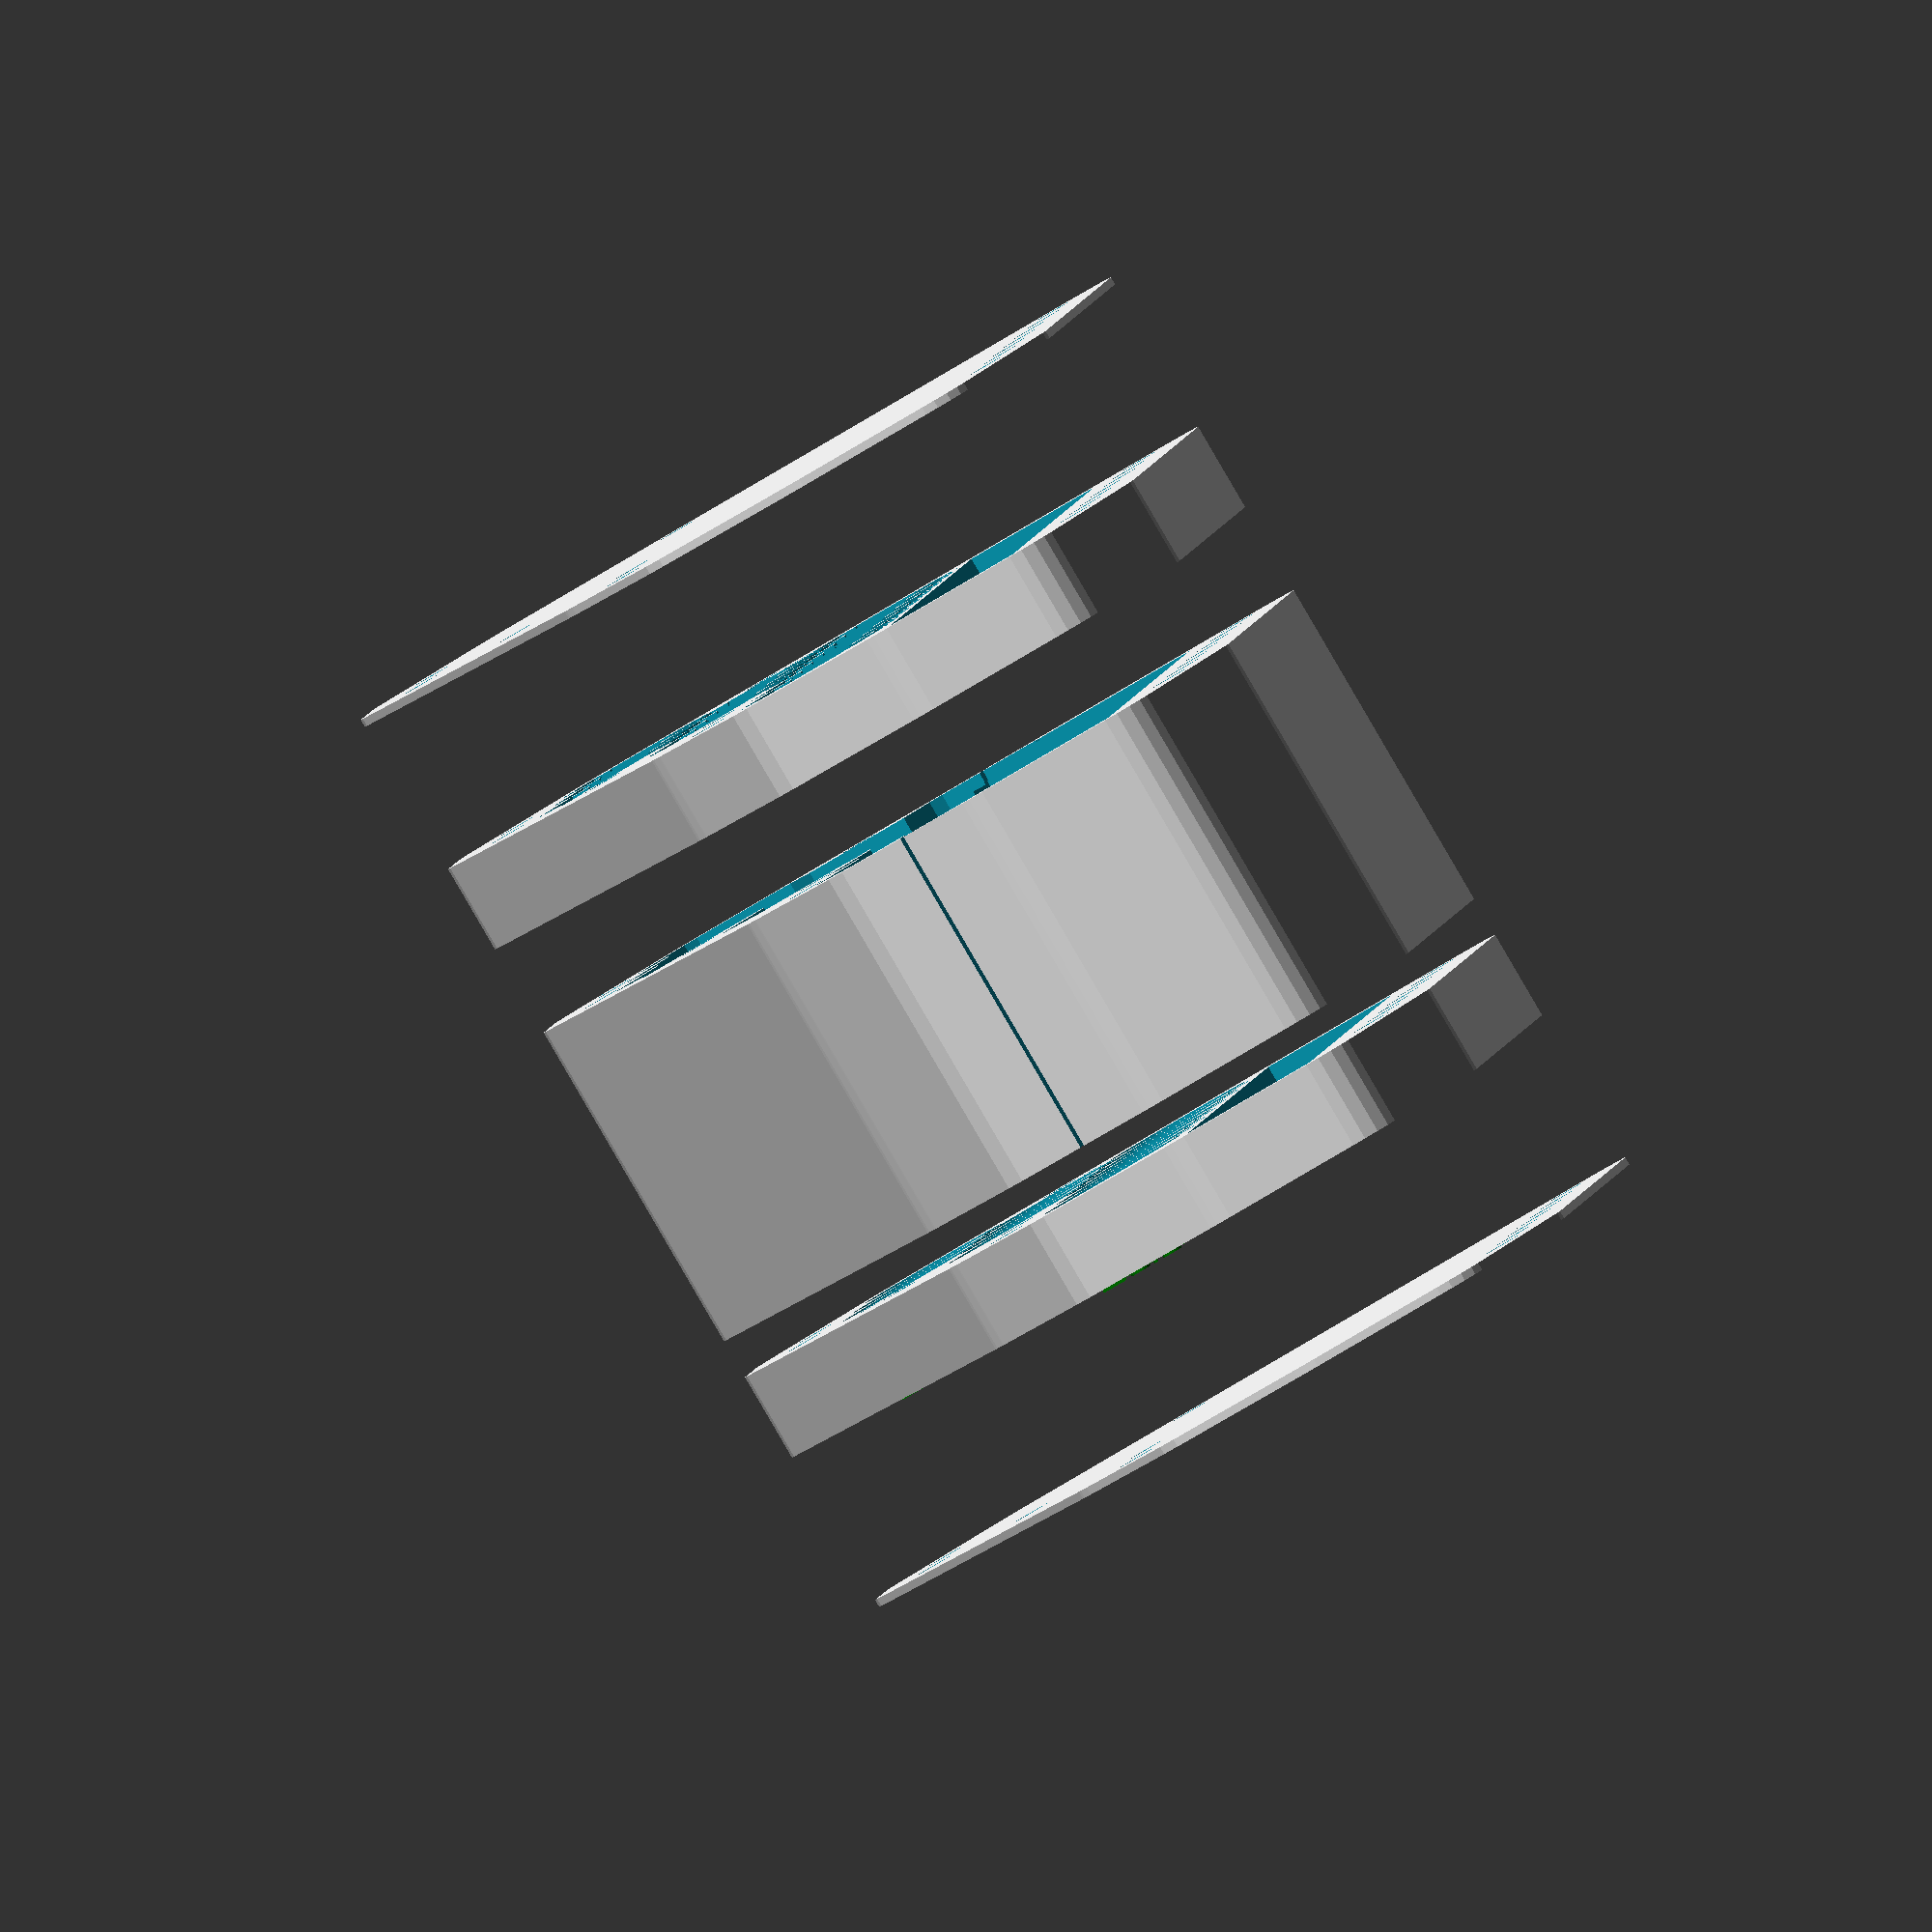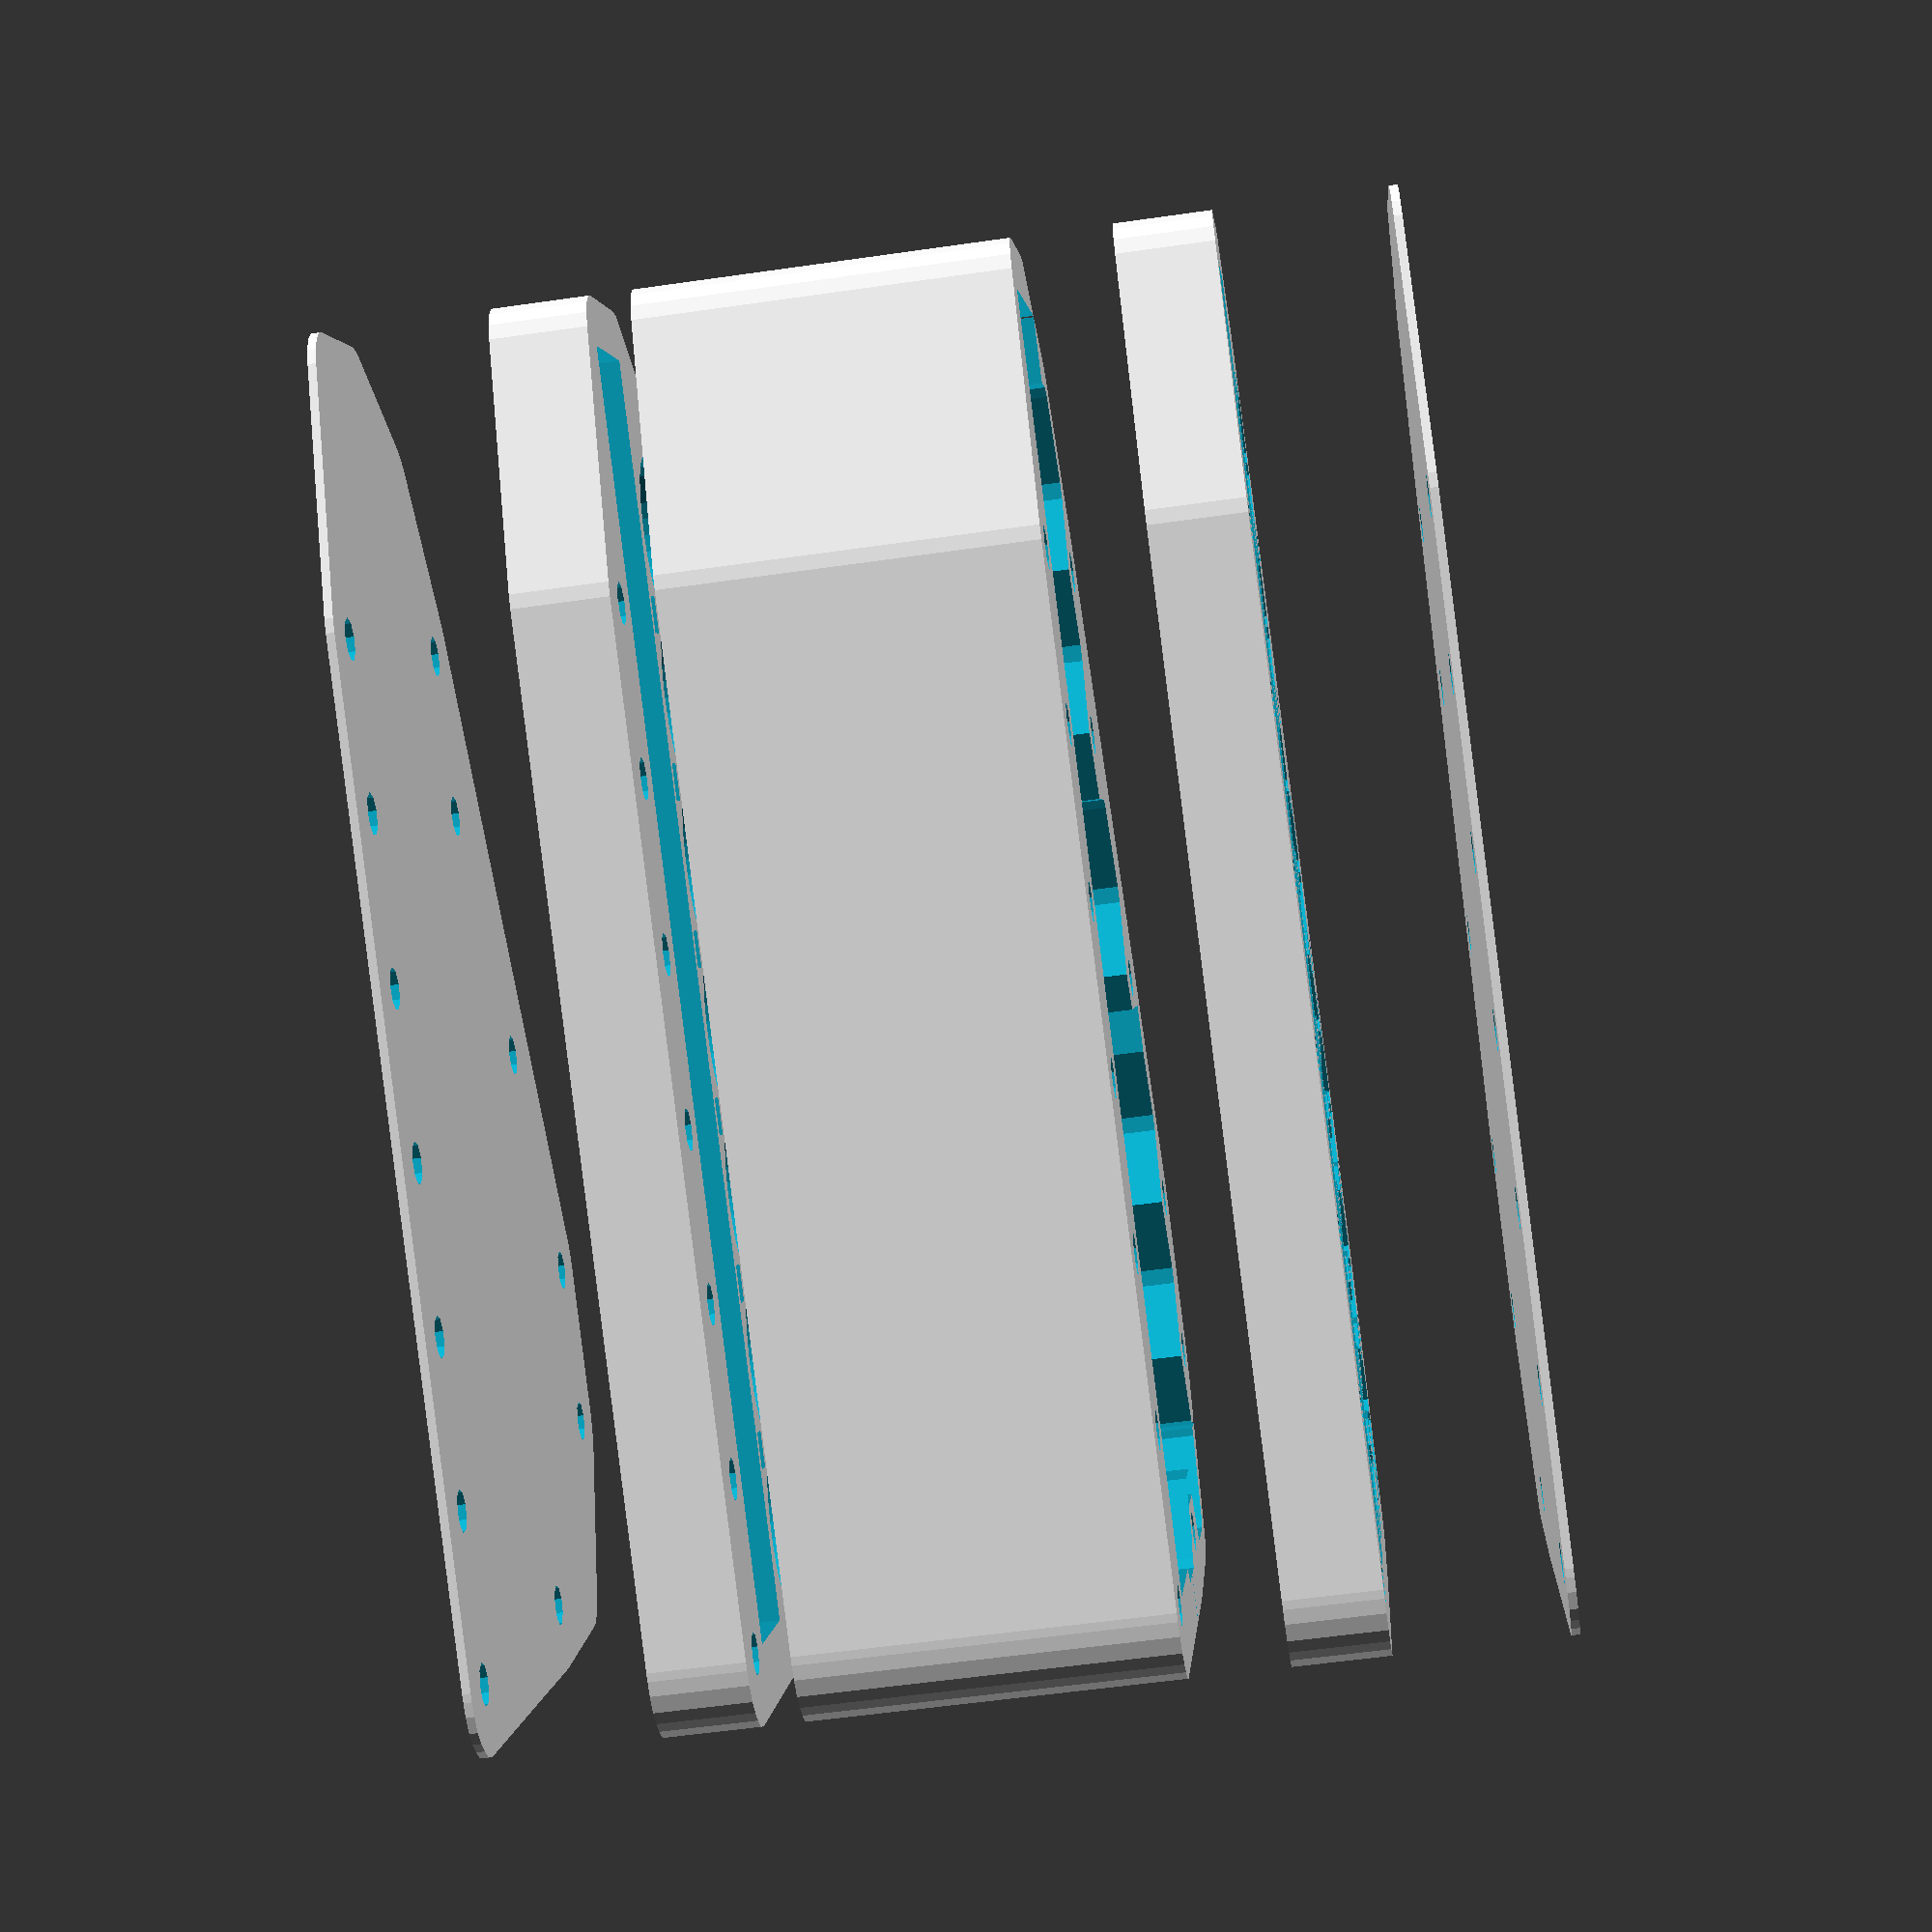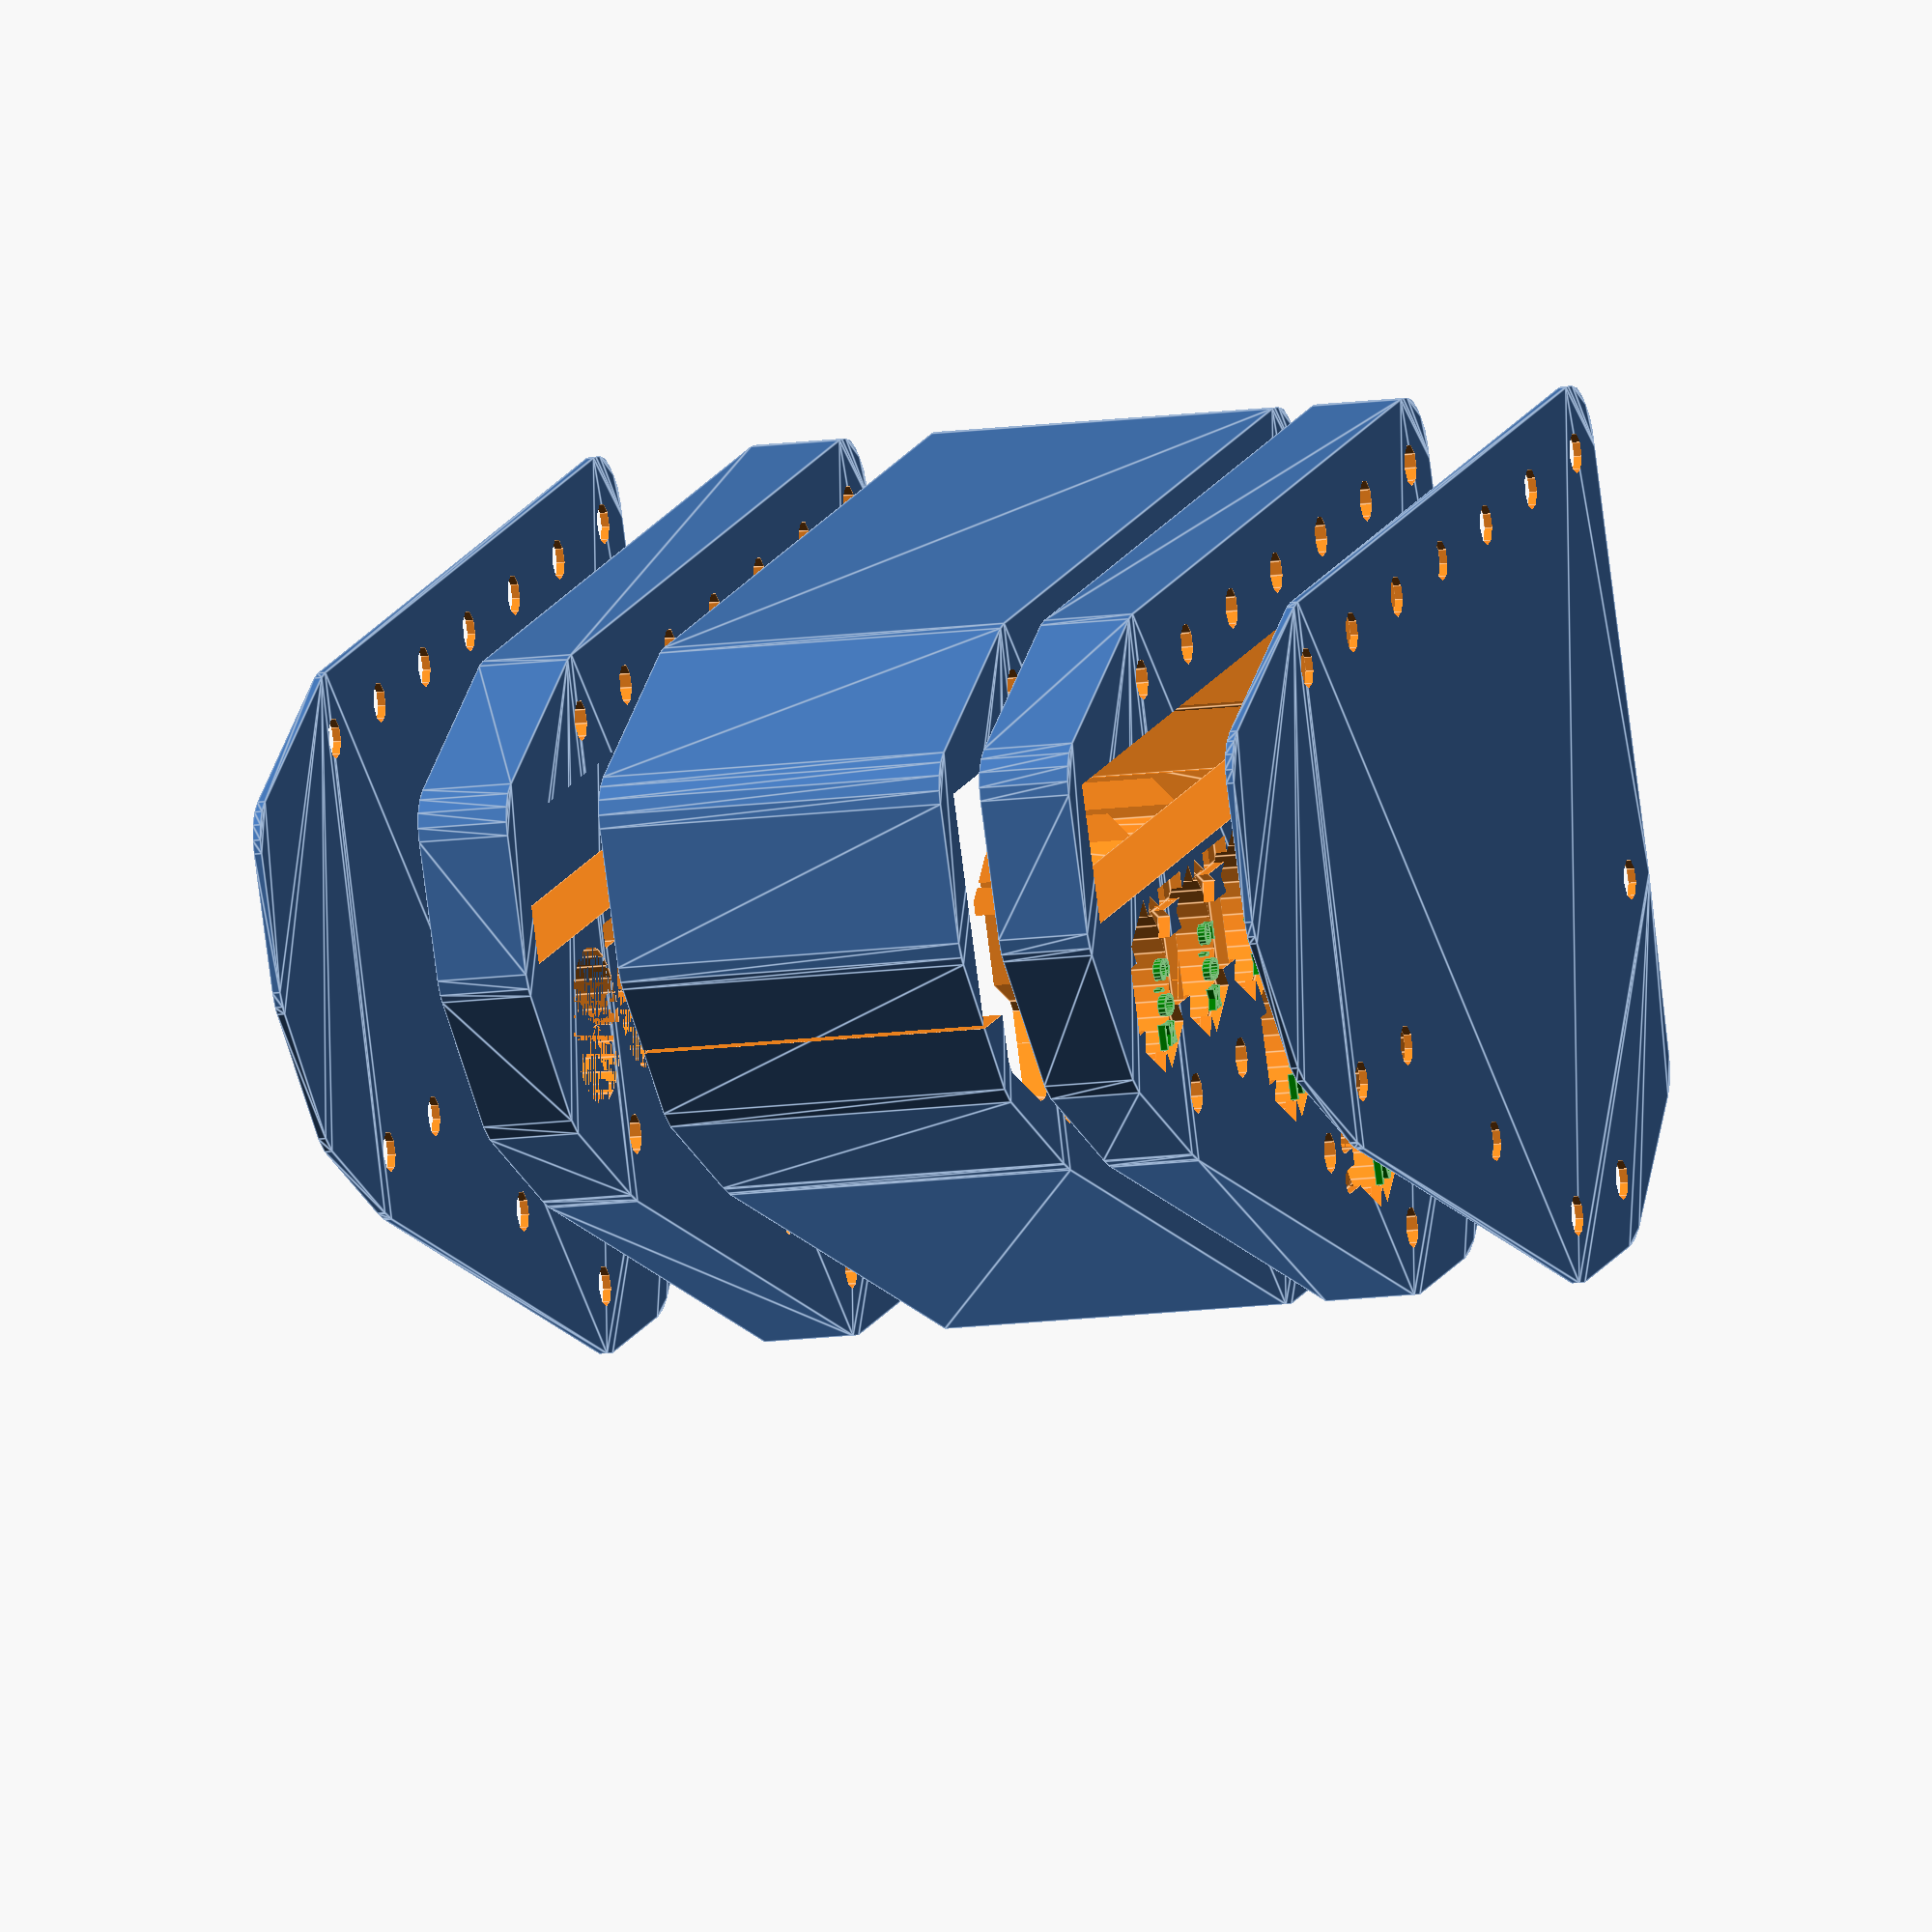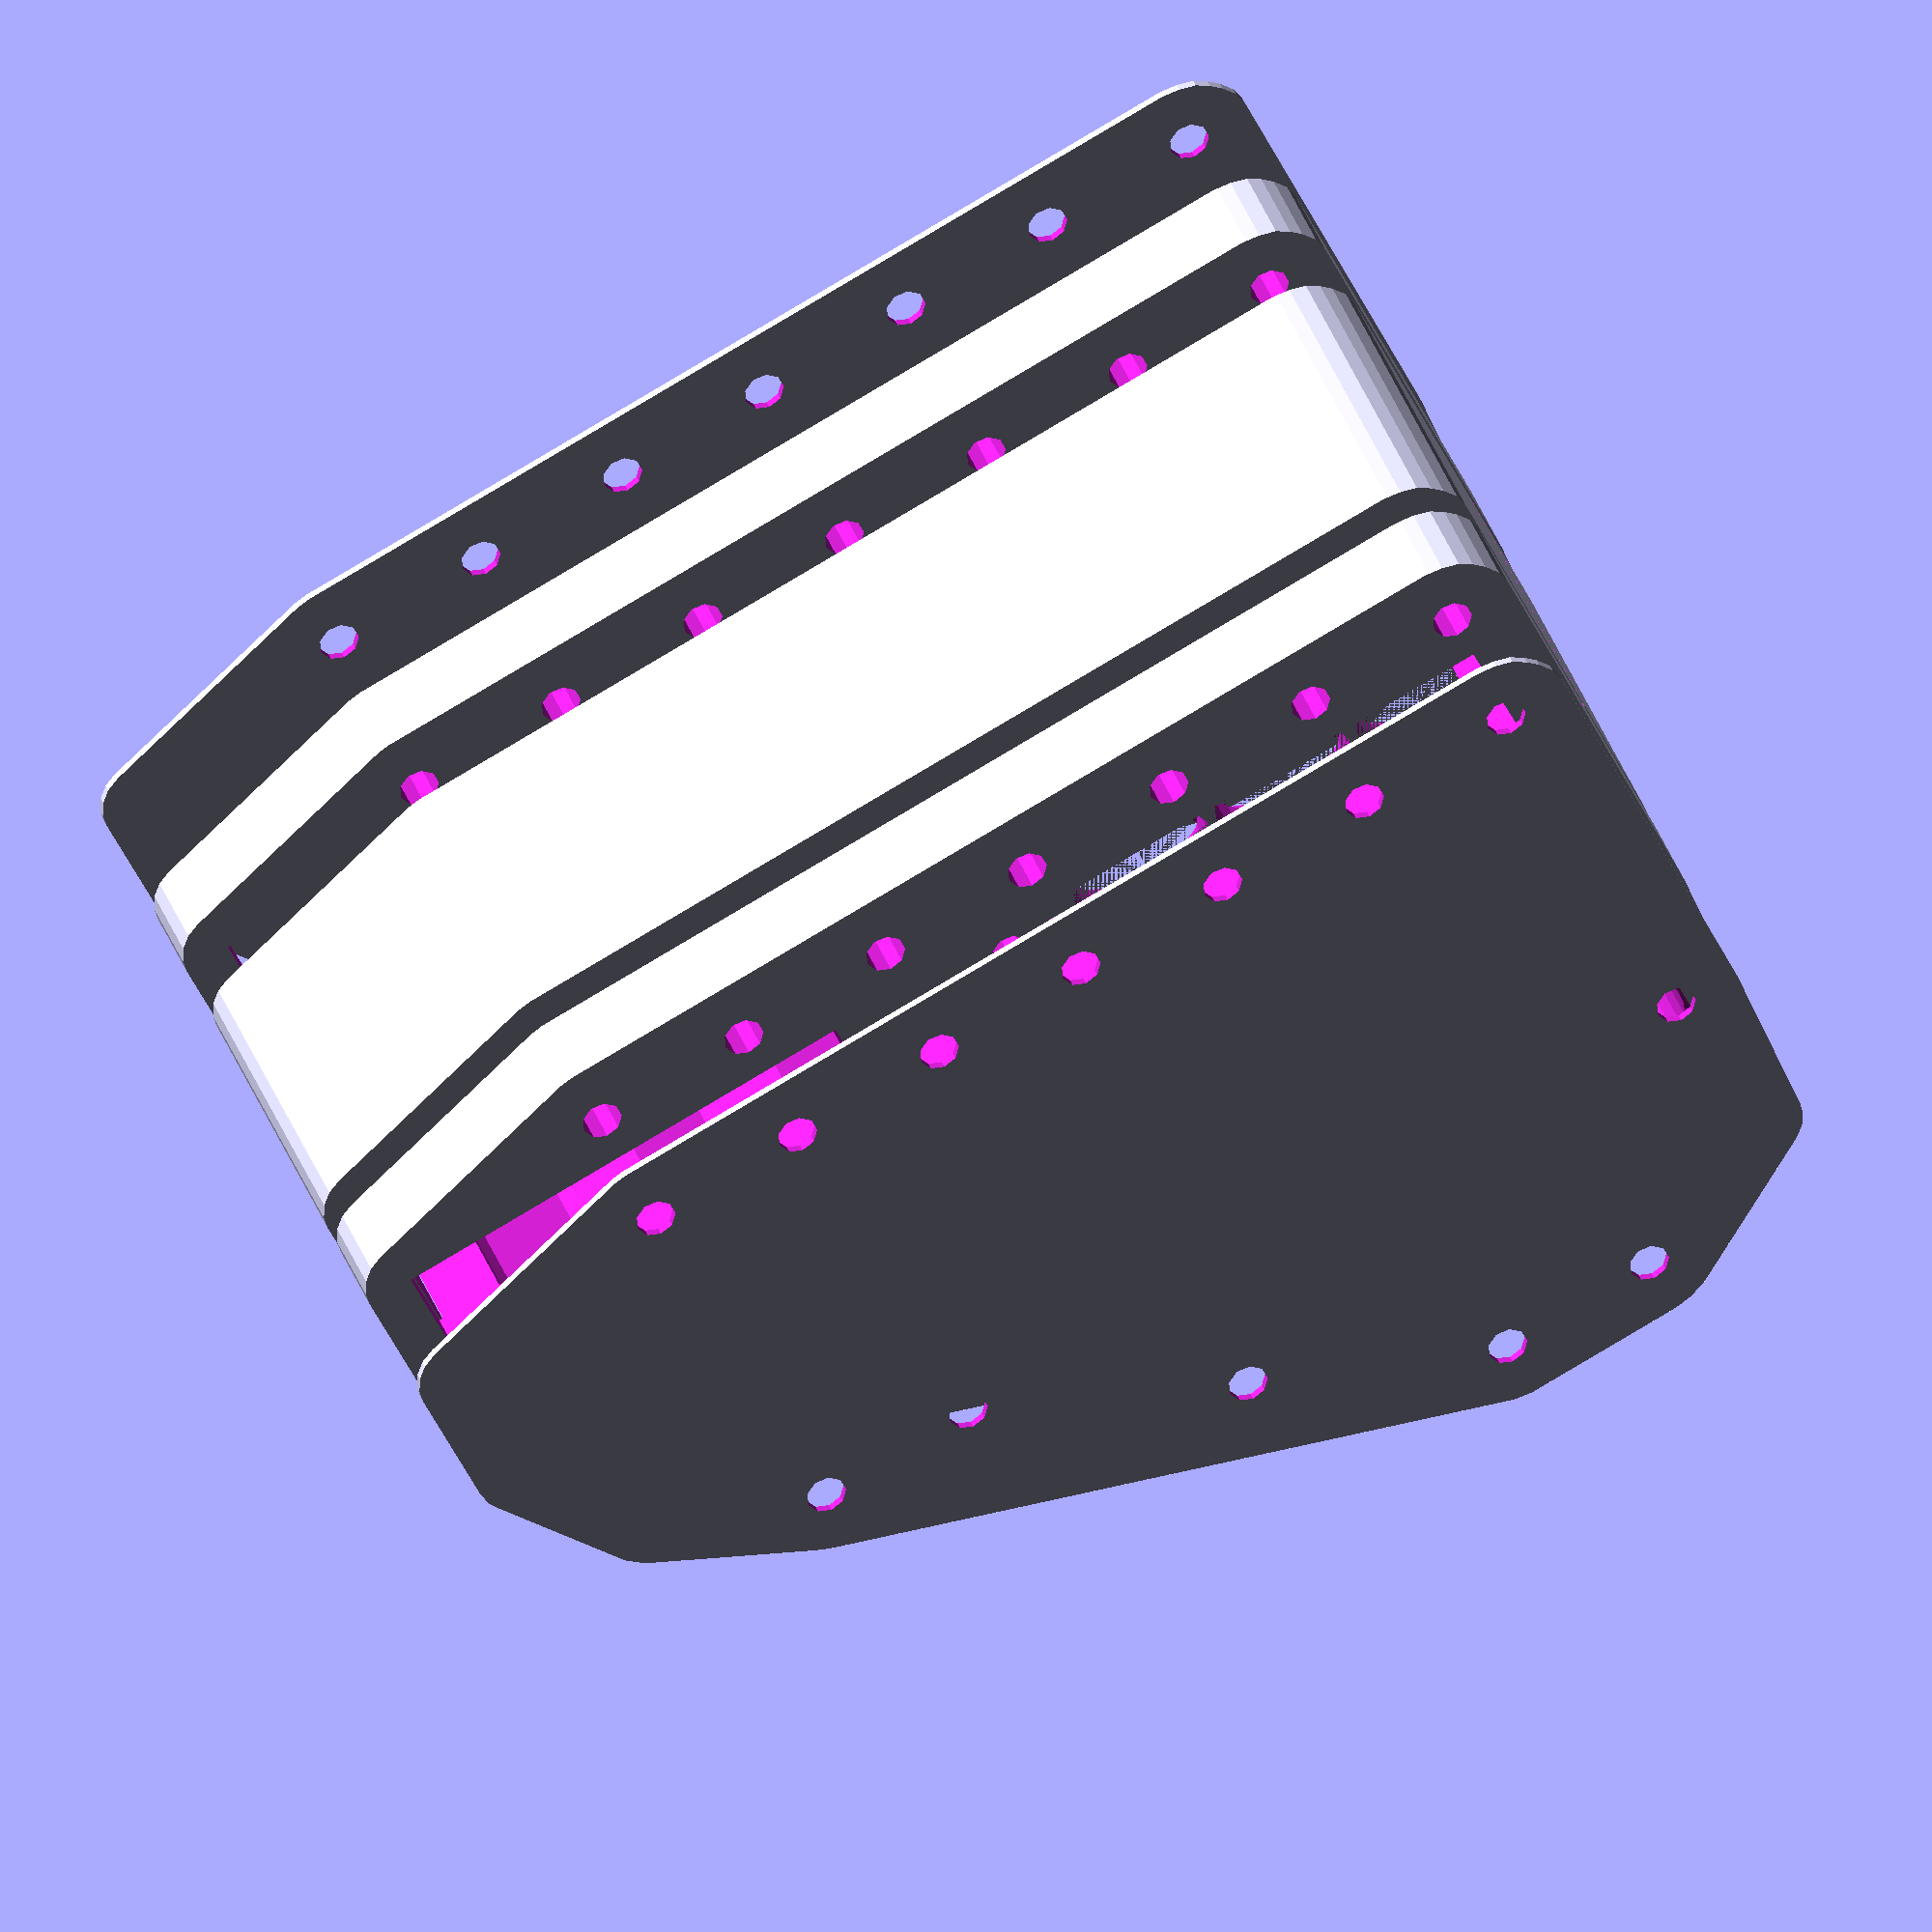
<openscad>

cellHeight=64.2;
cellDiameter=19.4;
holderHeight=10;
spacing=0.75;
stripTabHeight=1.6;
stripWidth=8.5;
bodySpacing=0.4; 
bodyHeight=(cellHeight-(holderHeight*2))-bodySpacing;

innerSpacing=0;
s=0;
n=-1;
p=1;

makeWalls=true;
makeTopHolder=true;
makeBottomHolder=true;
makeHolder=makeTopHolder || makeBottomHolder ;
makeBMS=true;
makeLid=true;
lidThickness=1.2;
coverThicness= makeLid? lidThickness: 0;//1.2;

boltDiameter=5.1;
boltRadius=boltDiameter/2;  

bmsWireHole=3;
spacingInBody=2;//bmsWireHole;

bmsSpacingFromCells=spacing+boltRadius/2;


holderDiameter=cellDiameter+spacing;
holderRadius=holderDiameter/2;
stripLength=holderDiameter; 
angle=60;    

rimOffset=boltDiameter+spacing;
holderActuallHeight=holderHeight;
actuallHeight=holderHeight+stripTabHeight; 


*translate([250,300,0])  
    rotate([0,0,0])
        main([ 
     [p,n,p,p,p,n,p,p]
    ,[p,n,p,p,p,n,p,p,n]
    ,[p,n,p,n,p,n,p,p,n]
    ,[p,n,p,n,p,n,p,p,n,n]
    ,[p,n,p,n,p,n,p,p,p,p,n,n]
    ,[p,n,p,n,p,n,p,p,p,p,n,n]
    ,[p,n,p,n,p,n,p,p,p,p,n,n]
    ,[p,n,p,n,p,n,p,p,p,p,n,n]
    ,[p,n,p,n,n,n,p,p,p,p,n,n]
    ,[p,n,p,n,n,n,p,p,p,p,n,n]
    ,[n,p,n,n,n,p,n,p,n,p,n]
    ,[n,p,n,n,n,p,n,p,n,p,n]
    ,[n,p,n,p,n,p,n,p,n,p,n]
    ,[n,p,n,p,n,p,n,p,n,n]
    ,[n,p,n,p,n,p,n,n,n,n]
    ,[n,p,n,p,n,p,n,n,n,n]    
    ,[n,p,n,p,n,p,n,n]
    ,[n,p,n,p,n,p,n]
    ,[n,p,n,p,p,p]
    ,[n,p,n,p]
    ,[n,p,p,p]    ] ,[0,0],[0,4],16,false,true,coverThicness); 



*translate([600,100,0])
    rotate([0,0,90])
        main( 
         [n,p,n,p,n,p,n,p,n,p,n,p,n,p]
        ,[n,p,n,p,n,p,n,p,n,p,n,p,n,p]
        ,[n,p,n,p,n,p,n,p,n,p,n,p,n,p]
        ,[n,p,n,p,n,p,n,p,n,p,n,p,n,p]
        ,[n,p,n,p,n,p,n,p,n,p,n,p,n,p]
        ,[n,p,n,p,n,p,n,p,n,p,n,p,n,p]
        
        ,[0,0],[5,0],16,false,true,coverThicness); 
        

*translate([50,50,0]) //10s1p
    rotate([0,0,90])       
        main([                  
         [n,n,n]
        ,[n,n,n]
        ,[n,n,n]
        ,[n,n,n]
        ,[n,n]
        ,[n,n]     
        
        ] ,[-0.0,0],[5.5,0],16,false,true,coverThicness); 
   

*translate([200,0,0])    //10s1p
    rotate([0,0,0])
        main([                  
         [n,n,n]
        ,[n,n,n]
        ,[n,n,n]
        ,[n,n,n]
        ,[n,n]
        ,[n,n]      
        
        ]  ,[0,1],[0,8],16,false,true,coverThicness); 
    

translate([300,0,0])    //14s1p
    rotate([0,0,0])
        main([                  
         [n,n,n]
        ,[n,n,n]
        ,[n,n,n]        
        ,[n,n]                     
        ,[n]                     
        ,[n]                     
        ,[n] 
        ]     ,[0,0],[6.5,0],17.5,makeTopHolder,makeBottomHolder,coverThicness); 
    


*translate([500,0,0])   //14s1p 
    rotate([0,0,0])
        main([                  
         [n,n,n]
        ,[n,n,n]
        ,[n,n,n]        
        ,[n,n]                     
        ,[n]                     
        ,[n]                     
        ,[n]                             
                             
]     ,[0,0],[3,0],0,false,true,0); 


*translate([700,0,0])    //10s5p
    rotate([0,0,0])
        main([
     [n,n,n,n,n,n,n,n,n,n]
    ,[n,n,n,n,n,n,n,n,n,n]
    ,[n,n,n,n,n,n,n,n,n,n]    
    ,[n,n,n,n,n,n,n,n,n,n]
    ,[n,n,n,n,n,n,n,n,n,n]
    ]  ,[0,0],[4.3,0],16,false,true,coverThicness);     


*translate([50,-100,0])   //10s3p 
    rotate([0,0,-90])
        main([
     [n,n,n,n,n,n,n,n,n,n]
    ,[n,n,n,n,n,n,n,n,n,n]
    ,[n,n,n,n,n,n,n,n,n,n]
    ]  ,[2,0],[2,6.1],10,false,true,coverThicness);    



*translate([300,-100,0]) //triangle14s8p
    rotate([0,0,270])
        main([ 
     [p,p,p,p,p,p,p,p,p,p,p,n,n,n,n,n,n,n]
    ,[p,p,p,p,p,p,p,p,p,p,p,n,n,n,n,n,n]
    ,[p,n,p,p,n,p,p,n,p,n,p,n,n,n,n,n,n]
    ,[p,n,p,p,n,p,p,n,p,n,p,n,n,n,n]
    ,[p,n,n,n,n,p,p,n,n,n,n,n,n]
    ,[p,n,n,n,n,p,p,n,n,n,n]
    ,[n,n,n,n,n,n,n,n,n]    
    ,[n,n,n,n,n,n,n]    
    ,[n,n,n,n,n]    
    
    ] ,[0,0],[5.5,0],16,false,true,coverThicness);    
        


//TODO: shave off the body for bms wwires


module main(arr,bmsFrom,bmsTo,bmsThickness,makeLeftHolder,makeRightHolder,coverThicness){ 
          
     
     translate([0,0,actuallHeight]){
         drawHoles(arr){
             debugText();
         }
     }
     
     if (makeLeftHolder){
        translate([0,0,actuallHeight+20]){
           Cover(arr,bmsFrom,bmsTo,bmsThickness,coverThicness);
        }    
        CellHolder(arr,bmsFrom,bmsTo,bmsThickness,actuallHeight);
     }
     
     translate([0,0,-bodyHeight-5]){      
          if (makeRightHolder){
              translate([0,0,-actuallHeight-0.1]){      
                mirror([0,0,90]){
                    translate([0,0,actuallHeight+20]){
                        Cover(arr,bmsFrom,bmsTo,bmsThickness,coverThicness);
                    }    
                    CellHolder(arr,bmsFrom,bmsTo,bmsThickness,actuallHeight);          
                }
              }
          }
           if(makeWalls){               
               difference(){                   
                    OuterRim(arr,bmsFrom,bmsTo,bmsThickness,bodyHeight);
                     translate([0,0,-0.1]){ 
                         linear_extrude(height=bodyHeight+0.2){
                             offset(r=spacingInBody){                            
                                 drawHoles(arr){
                                        rotate(30){                                            
                                            circle(d=(holderDiameter/sin(60))+0.001,$fn=6);                                    
                                        }
                                 }
                             }
                         }
                         
                         Bms(bmsFrom,bmsTo,bmsThickness){         
                                
                                if($bmsH &&  $isBmsInStart){                            
                                    cube([$bmsXSize+holderRadius+bmsSpacingFromCells,$bmsYSize,bodyHeight+0.2]);     
                                }
                                if($bmsV && $isBmsInLeft){
                                    cube([$bmsXSize,$bmsYSize+holderRadius+bmsSpacingFromCells,bodyHeight+0.2]);     
                                }
                                if($bmsH &&  $isBmsInEnd){
                                    translate([-holderRadius-bmsSpacingFromCells,0,0]){
                                        cube([$bmsXSize+holderRadius+bmsSpacingFromCells,$bmsYSize,bodyHeight+0.2]);     
                                    }
                                }else{
                                   // cube([$bmsXSize,$bmsYSize,bodyHeight+0.2]); 
                                }
                                
                             
                                
                         }
                         Bolts(arr,bmsFrom,bmsTo,bmsThickness){
                            Bolt(bodyHeight+0.2);
                         };   
                         
                         bmsWires(arr,bmsFrom,bmsTo,bmsThickness){
                               translate([0,-0,(bodyHeight/2)+0.01]){
                                   cube([bmsWireHole*2,holderDiameter,bodyHeight+0.2],center=true);                                                           
                               }
                         }
                     }                                 
                     slice(arr,bmsThickness);
                                                              
                translate([0,0,-0.1]){   
                    Bolts(arr,bmsFrom,bmsTo,bmsThickness){
                            Bolt(bodyHeight+1);
                    };   
                }
              }           
               }
           }        
}


module bmsWires(arr,bmsFrom,bmsTo,bmsThickness){
    drawHoles(arr){   
           fromCol=bmsFrom[0];
           fromRow=bmsFrom[1];
           toCol=bmsTo[0];
           toRow=bmsTo[1];
           
          off=spacing*2;
           if($drawHoles_isStart &&  $drawHoles_isOddRow){                                                 
                translate([-(holderRadius+bmsWireHole),0,-0.001]){                     
                    
                    translate([(bmsWireHole/2)-1,0,0]){
                        if (!$drawHoles_isRight){                                    
                            children();
                        }else{
                            translate([0,-(holderRadius/2)-(bmsWireHole),0]){                                        
                                children();
                            }
                        }
                    }
                    
                    cylinder(d=bmsWireHole,holderHeight+stripTabHeight,$fn=20);                                                                                                              
                    
                    translate([bmsWireHole/2,0,holderHeight]){                           
                        ccube([bmsWireHole,bmsWireHole,stripTabHeight]);
                    }                                                
                    translate([0,-holderRadius/2,0]){                             
                      cylinder(d=bmsWireHole,holderHeight+stripTabHeight,$fn=20);      
                        rotate([0,0,270]){
                            translate([bmsWireHole/2,0,holderHeight]){                           
                                ccube([bmsWireHole,bmsWireHole,stripTabHeight]);
                            };
                        }  
                    }
                }                                                                                                               
           }           
           
           if(!($drawHoles_isLeft && $drawHoles_isRight) &&   $drawHoles_isEnd   && !$drawHoles_isOddRow){
               
               translate([holderRadius+bmsWireHole,0,-0.001]){
                    translate([-(bmsWireHole/2)+1,0,0]){
                        if (!$drawHoles_isLeft ){
                            if (!$drawHoles_isRight){                                        
                                children();
                            }else{
                                translate([0,-(bmsWireHole/2),0]){                                         
                                    children();
                                }
                            }
                        }else{
                            //translate([0,(holderRadius-bmsWireHole),0]){//this was a bug shown 10s that cuts a gap
                            translate([0,(bmsWireHole),0]){
                              //  #cube([1,1,1],center=true);
                                children();
                            }
                        }
                    }
                    
                    cylinder(d=bmsWireHole,holderHeight+stripTabHeight,$fn=20);
                    rotate([0,0,180]){
                        translate([bmsWireHole/2,0,holderHeight]){                           
                            ccube([bmsWireHole,bmsWireHole,stripTabHeight]);
                        }  
                    } 
                   
                    translate([0,holderRadius/2,0]){                             
                        cylinder(d=bmsWireHole,holderHeight+stripTabHeight,$fn=20);
                        if(!$drawHoles_isRight){
                            rotate([0,0,90]){
                                translate([bmsWireHole/2,0,holderHeight]){                           
                                    ccube([bmsWireHole,bmsWireHole,stripTabHeight]);
                                };
                            }
                        }else{
                            rotate([0,0,180]){
                                translate([bmsWireHole,0,holderHeight]){                           
                                    ccube([bmsWireHole*2,bmsWireHole,stripTabHeight]);
                                };
                            }
                        }
                    }                         
                }  
            
                                     
                                
           }
           if($drawHoles_isLeft ){                       
                 if(!$drawHoles_isStart){                     

                         translate([-holderRadius,-holderRadius+spacing,0]){                                                            
                            translate([0,off,0]){                                
                                 rotate([0,0,90]){
                                    children();
                                 }
                             }
                             ccube([bmsWireHole*1.5,bmsWireHole,holderHeight+stripTabHeight]);                            
                             translate([0,0,holderHeight]){                                 
                                ccube([holderRadius,bmsWireHole,stripTabHeight]);
                             } 
                         }
                     
                }
           }
           
           if($drawHoles_isRight && !$drawHoles_isEnd  ){             
            
           }
      
  }
}

module Cover(arr,bmsFrom,bmsTo,bmsThickness,coverThicness){
     if (coverThicness>0){
     difference(){
        CellHolder(arr,bmsFrom,bmsTo,bmsThickness,coverThicness,true);
        Bolts(arr,bmsFrom,bmsTo,bmsThickness){
            Bolt(bodyHeight+0.2);
        };     
     }
    }
}

$bmsLength=undef;
$bmsWidth=undef;
$bmsHeight=undef;
$bmsX=undef;
$bmsY=undef;  
$bmsXSize=undef;
$bmsYSize=undef;
$isBmsInStart=undef;
$isBmsInEnd=undef;
$isBmsInLeft=undef;
$bmsH=undef;
$bmsV=undef;

module Bms(fromPoint,toPoint,bmsThickness){   
    if (makeBMS){
        echo("Making BMS ",bmsThickness);
        senseWires=1;                       
        $bmsHeight=holderActuallHeight+stripTabHeight;//+0.002;
        
        
        $bmsH=fromPoint[0]==toPoint[0];
        $bmsV=fromPoint[1]==toPoint[1];        
        
        $isBmsInStart=$bmsH && toPoint[0]==0;
        $isBmsInEnd=$bmsH && !$isBmsInStart;
        $isBmsInLeft=$bmsV && toPoint[1]==0;        
        isRight=$bmsV && !$isBmsInLeft;
        
            bmsActuallThickness=bmsThickness;
            pointDiff= toPoint[1]-fromPoint[1];
            if ($isBmsInStart){
            //    echo(fromPoint,toPoint,"Start");
                actuallFromPoint=[fromPoint[0]- (1  +(fromPoint[1] %2 ==0 ? 0: 0.5)),fromPoint[1]];                
                actuallToPoint=  [toPoint[0]-1,toPoint[1]];      
              //     echo(actuallFromPoint,toPoint,"Start");
                fromCoord=calc2D(actuallFromPoint);
                
                toCoord=calc2D(actuallToPoint);
                echo(fromCoord[0],actuallFromPoint,fromCoord);
                $bmsX=fromCoord[0]+holderRadius-(bmsThickness+bmsSpacingFromCells);
                $bmsY=fromCoord[1]-holderRadius;
                $bmsZ=-0.001;
                
                $bmsYSize=toCoord[1]-fromCoord[1]+holderDiameter;
                $bmsXSize=bmsActuallThickness;
                translate([$bmsX,$bmsY,0]){                       
                  children();
                }
           
            } 
            if ($isBmsInEnd){ 
            //    echo(fromPoint,toPoint,"ENd");                
                actuallFromPoint=[fromPoint[0]+ (1  -(fromPoint[1] %2 ==0 ? 0: 0.5)),fromPoint[1]];                
                actuallToPoint=  [toPoint[0]+    1,                                  toPoint[1]];      
                
                fromCoord=calc2D(actuallFromPoint);
                toCoord=calc2D(actuallToPoint);
                
                $bmsX=fromCoord[0]+bmsSpacingFromCells;
                $bmsY=fromCoord[1]-holderRadius;
                $bmsZ=-0.001;
                
                $bmsYSize=toCoord[1]-fromCoord[1]+holderDiameter;
                $bmsXSize=bmsActuallThickness;
                translate([$bmsX,$bmsY,0]){                       
                   children();
                }
           
            }
            if ($isBmsInLeft){                               
              //  echo(fromPoint,toPoint,"left");
                actuallFromPoint=[fromPoint[0],fromPoint[1]];
                actuallToPoint= [toPoint[0],toPoint[1]];
          
                fromCoord=calc2D(actuallFromPoint);
                toCoord=calc2D(actuallToPoint);
                
                $bmsX=fromCoord[0]-holderRadius;
                $bmsY=fromCoord[1]-holderRadius-bmsSpacingFromCells-bmsThickness;
                $bmsZ=-0.001;
                               
                $bmsXSize=toCoord[0]-fromCoord[0]+holderDiameter;
                $bmsYSize=bmsActuallThickness;
                
                translate([$bmsX,$bmsY,0]){                                           
                   children();                                      
                }
            }
                        
    }
}          



module CellHolder(arr,bmsFrom,bmsTo,bmsThickness,h,makeCover=false){
    echo("Cell Holder");
    difference(){
         
            translate([0,0,0.1]){                     
                 OuterRim(arr,bmsFrom,bmsTo,bmsThickness,h-0.2);                   
            }
            if(!makeCover){                      
                translate([0,0,-0.001]){               
                    
                    echo("Holder ");    
                    drawHoles(arr){
                        Cell();   
                    }
        
                    Bms(bmsFrom,bmsTo,bmsThickness){                                                                              
                        cube([$bmsXSize,$bmsYSize,h]); 
                    } 
        
                    Bolts(arr,bmsFrom,bmsTo,bmsThickness){
                        Bolt(h);
                    };   
                    bmsWires(arr,bmsFrom,bmsTo,bmsThickness);
               }  
           }           
   } 
}




module OuterRim(arr,bmsFrom,bmsTo,bmsThickness,h){

    echo ("Outer Rim");
    linear_extrude(height=h){
       offset(r=rimOffset){
            hull(){              
              drawHoles(arr){
                rotate(30){                                           
                    circle(d=holderDiameter/sin(60),$fn=6);                                    
                }
              }
              Bms(bmsFrom,bmsTo,bmsThickness){                                                                                                                    
                    square([$bmsXSize,$bmsYSize]); 
              }
              Bolts(arr,bmsFrom,bmsTo,bmsThickness){
                     circle(d=boltDiameter);     
              };              
           }
       }
     }     
}                 

 

module Bolt(boltsHeight){
    cylinder(d=boltDiameter,boltsHeight);     
}
module Bolts(arr,bmsFrom,bmsTo,bmsThickness){       
     echo ("Bolts");
     drawHoles(arr){   
           fromCol=bmsFrom[0];
           fromRow=bmsFrom[1];
           toCol=bmsTo[0];
           toRow=bmsTo[1];
           
           off=rimOffset/1.5;// spacing*2;
           if($drawHoles_isStart && $drawHoles_isOddRow){                               
               translate([-cellDiameter,0,0]){    
                    if(  $drawHoles_col==fromCol && $drawHoles_col==toCol &&
                         $drawHoles_row>=fromRow && $drawHoles_row<=toRow 
                        ){
                                                    
                        translate([-(bmsSpacingFromCells+off+bmsThickness+boltRadius),0,0]){ 
                            children();                                    
                        }
                    }else{
                        children();
                    }
               }           
           }                      
           if(!($drawHoles_isLeft && $drawHoles_isRight) && $drawHoles_isEnd &&  !$drawHoles_isOddRow){
                 translate([cellDiameter,0,0]){
                      if( $drawHoles_col==fromCol && $drawHoles_col==toCol &&
                          $drawHoles_row>=fromRow && $drawHoles_row<=toRow ){
                              
                            translate([(bmsSpacingFromCells+off+bmsThickness+boltRadius),0,0]){ 
                                children();
                            }                            
                        }else{                          
                            children();
                        }                                                            
                 }                               
           }
           if($drawHoles_isLeft){                                     
                 if( $drawHoles_row==fromRow && $drawHoles_row==toRow &&
                     $drawHoles_col>=fromCol && $drawHoles_col<=toCol
                  ){

                     translate([-holderRadius,-holderRadius-bmsSpacingFromCells-off-bmsThickness-boltRadius,0]){                              
                        children();
                     }     
                 }else{
                     translate([-holderRadius,-holderRadius-off-spacingInBody,0]){                              
                       children();
                     }                              
                 }                                    
           }
           
           if($drawHoles_isRight 
               && !$drawHoles_isEnd 
               ){ 
             
             translate([holderRadius,holderRadius+off+spacingInBody,0]){                                                          
                 children();
             }
           }      
  }

}    





module debugText(){
    size=4;
     translate([0,-3,0]){
         rotate([0,0,90]){
             color("green"){
                %text(str(,$drawHoles_col,",",$drawHoles_row),size=size);
                 translate([8,0,0]){
                     if ( $drawHoles_isStart){                                                  
                        %text(str("^"),size=size);             
                     }
                     if ( $drawHoles_isRight){                
                        %text(str(">"),size=size);                                                                     
                     }
                     if ( $drawHoles_isLeft){                
                        %text(str("<"),size=size);                                                                     
                     }
                     if ( $drawHoles_isEnd){               
                        %text(str("_"),size=size);                                                                     
                     }
                 }
             }
       } 
     }       
}


    



module Cell(){
    actuallstripWidth= stripWidth;
    actuallStripLength=stripLength+0.001;
                       
   translate([0,0,holderHeight]){
       ccube([actuallStripLength,actuallstripWidth,stripTabHeight]);
        
       rotate(angle){
            ccube([actuallStripLength,actuallstripWidth,stripTabHeight]);
       }
       
       rotate(angle*2){
            ccube([actuallStripLength,actuallstripWidth,stripTabHeight]);//this creates a small invisible objects in s3d seperated connected mesh
       }                              
   } 
                         
   translate([0,0,0.1]){
      cylinder(d=cellDiameter,h=holderHeight);                                                                                     
   }
}  


module ccube(dimentions){

    height=dimentions[2];
    translate([0,0,height/2]){
        cube(dimentions,center=true);
    }
}
$drawHoles_cell=undef;
$drawHoles_col=undef;
$drawHoles_row=undef;
$drawHoles_isOddRow=undef;
$drawHoles_x=undef;
$drawHoles_y=undef;
$drawHoles_z=undef;
$drawHoles_colLength=undef;
$drawHoles_rowLength=undef;
$drawHoles_isStart=undef;
$drawHoles_isRight=undef;
$drawHoles_isEnd=undef;
$drawHoles_isLeft=undef;

module slice(arr,bmsThickness){
    echo("Slice");
    sliceThickness=0.5;
    drawHoles(arr){                       
                if($drawHoles_isStart && $drawHoles_isLeft ){
                   translate([0,0,-0.1]){
                       rotate([0,0,90]){ 
                        cube ([sliceThickness,holderDiameter+bmsThickness+rimOffset,bodyHeight+0.2]); 
                       }
                   }
                }
                 if($drawHoles_isStart && $drawHoles_isRight ){
                   translate([0,holderRadius,-0.1]){
                       cube ([sliceThickness,holderDiameter,bodyHeight+0.2]); 
                   }
                }
                if($drawHoles_isEnd 
                    && $drawHoles_isLeft
                    //&& !$drawHoles_isRight 
                ){
                
                   translate([holderRadius,0,-0.1]){
                       rotate([0,0,270]){
                            cube ([sliceThickness,holderDiameter+bmsThickness+rimOffset,bodyHeight+0.2]); 
                       }
                   }
                }
                
                
                if($drawHoles_isEnd && $drawHoles_isRight && !$drawHoles_isLeft  ){
                   translate([0,holderRadius,-0.1]){
                       // #cube ([sliceThickness,holderRadius,bodyHeight+0.2]); 
                   }
                }
            }
}                    


module drawHoles(arr){
    $drawHoles_colLength=len(arr)-1;
    for($drawHoles_col=[0:len(arr)-1]){
        
         colArr= arr[$drawHoles_col];        
        
         $drawHoles_rowLength=len(colArr)-1;
         for($drawHoles_row=[0:$drawHoles_rowLength]){
            $drawHoles_isOddRow=($drawHoles_row%2)==1;            
            $drawHoles_cell=colArr[$drawHoles_row];                                
            position=concat(calc2D([$drawHoles_col,$drawHoles_row]));
             
            $drawHoles_x=position[0];
            $drawHoles_y=position[1];
             
            $drawHoles_isStart=$drawHoles_col==0;
            $drawHoles_isRight=$drawHoles_row==$drawHoles_rowLength;
            $drawHoles_isLeft = $drawHoles_row==0;
            $drawHoles_isEnd  = $drawHoles_col==$drawHoles_colLength 
             || $drawHoles_isRight && arr[$drawHoles_col+1][$drawHoles_row]==undef                      
             ;
                                   
            translate([$drawHoles_x,$drawHoles_y,0]){                      
                 children();                                       
            }
        }
   }                   
}    
   



function calc2D(coord)
    =[  ((holderRadius *(coord[1]%2))+(coord[0]*holderDiameter))
       ,( sin(angle)   *holderDiameter*coord[1]) ];

</openscad>
<views>
elev=89.1 azim=85.6 roll=210.3 proj=o view=solid
elev=236.9 azim=148.1 roll=81.5 proj=p view=wireframe
elev=193.3 azim=334.7 roll=252.5 proj=o view=edges
elev=143.5 azim=335.0 roll=198.1 proj=o view=solid
</views>
